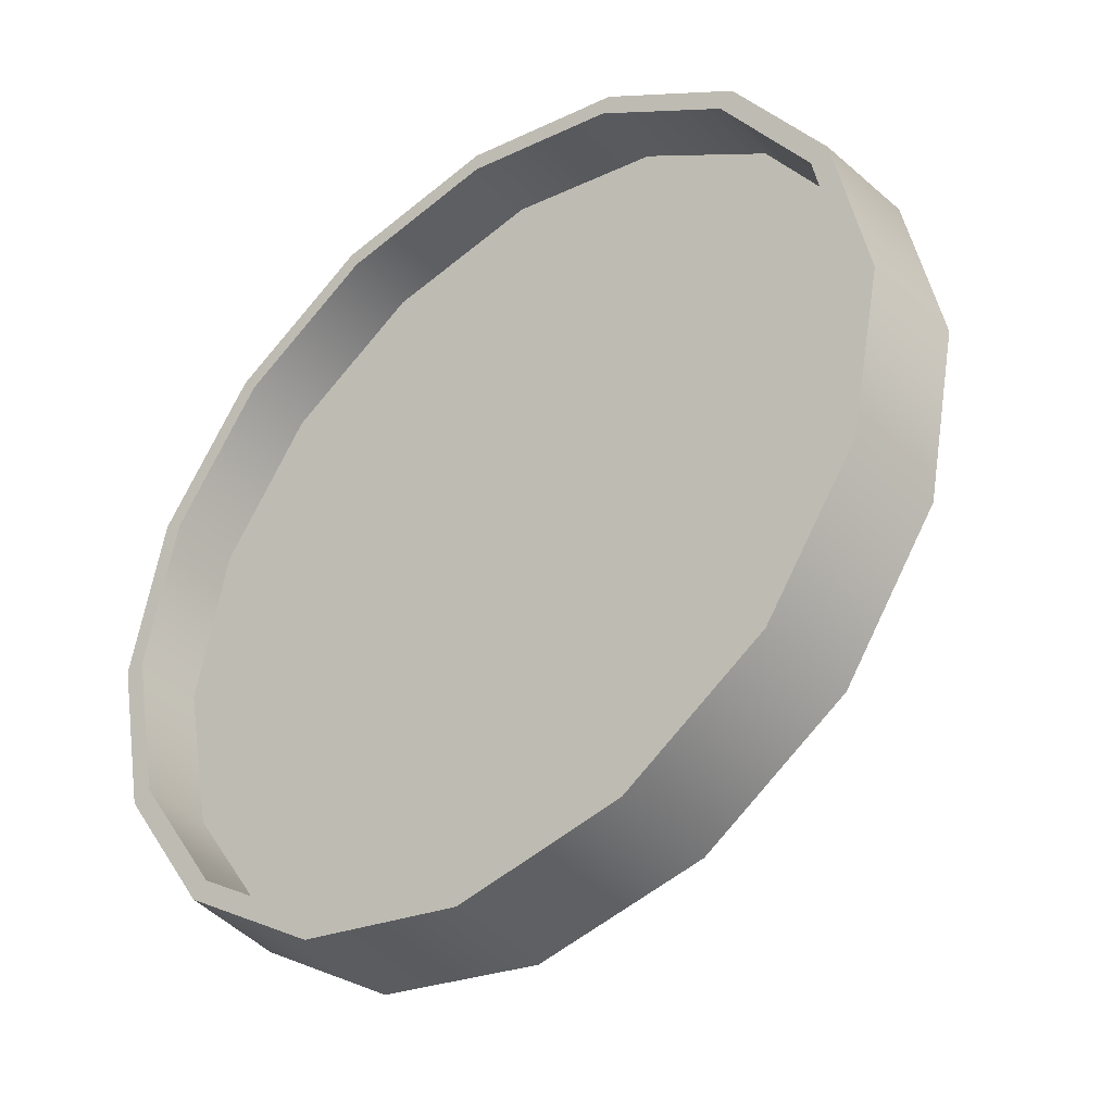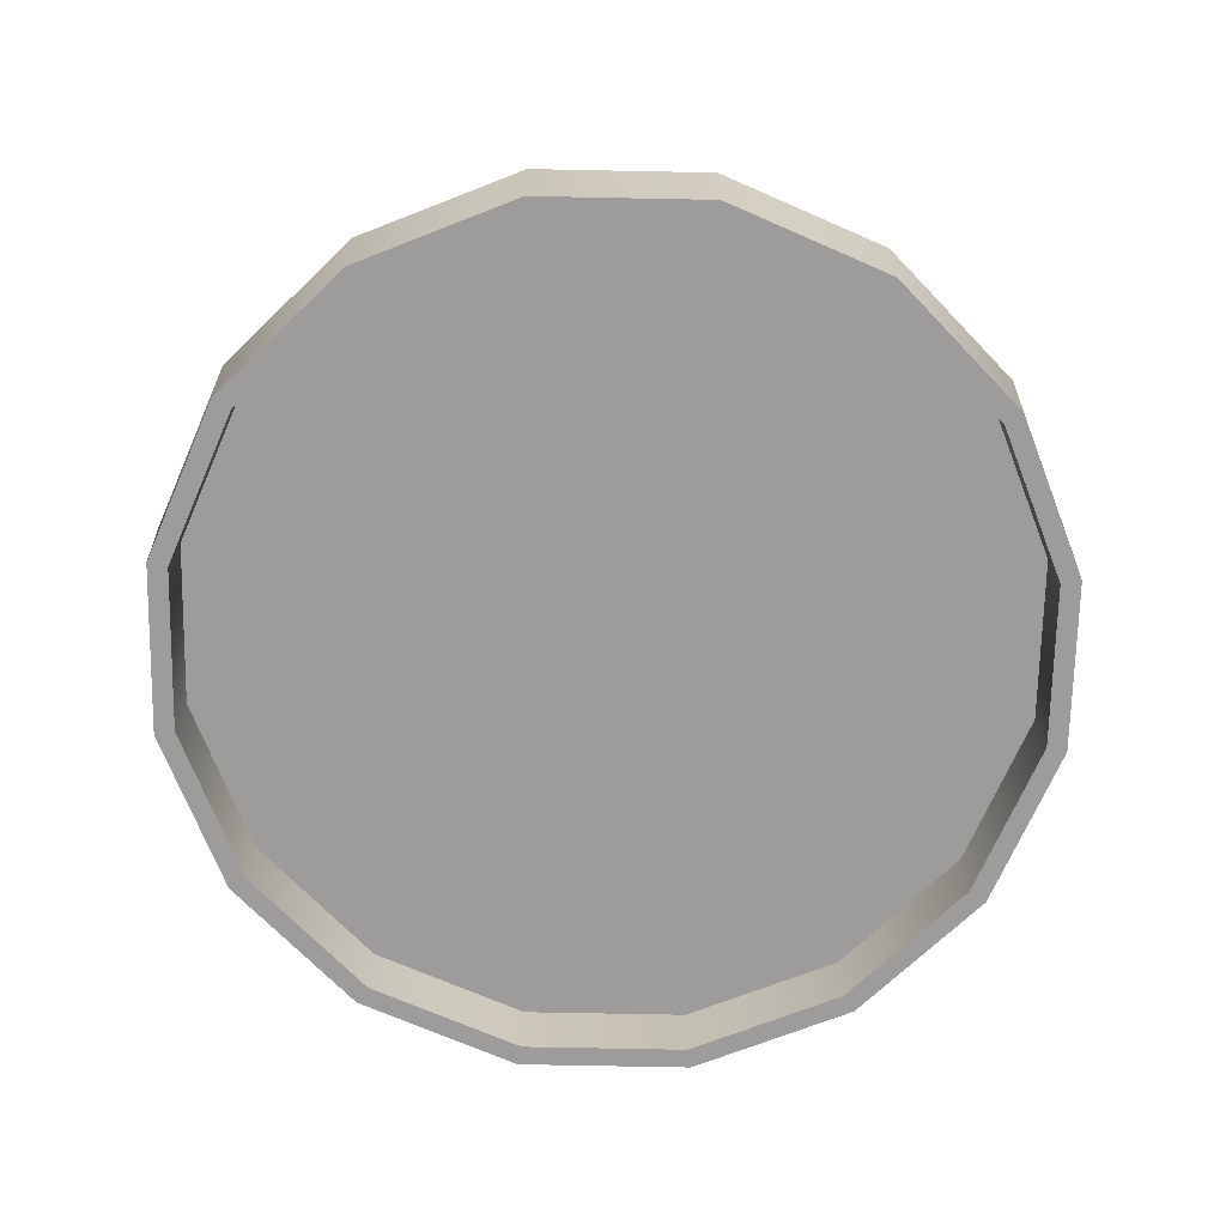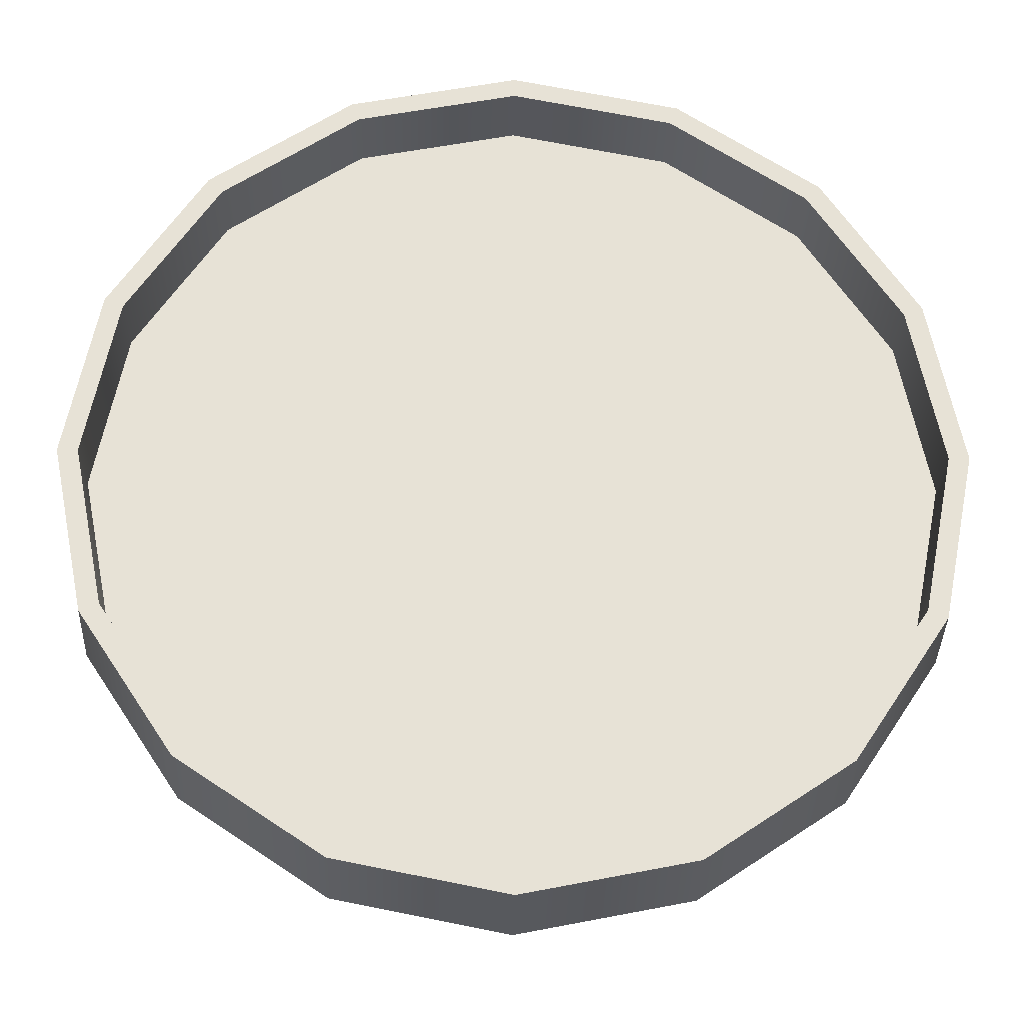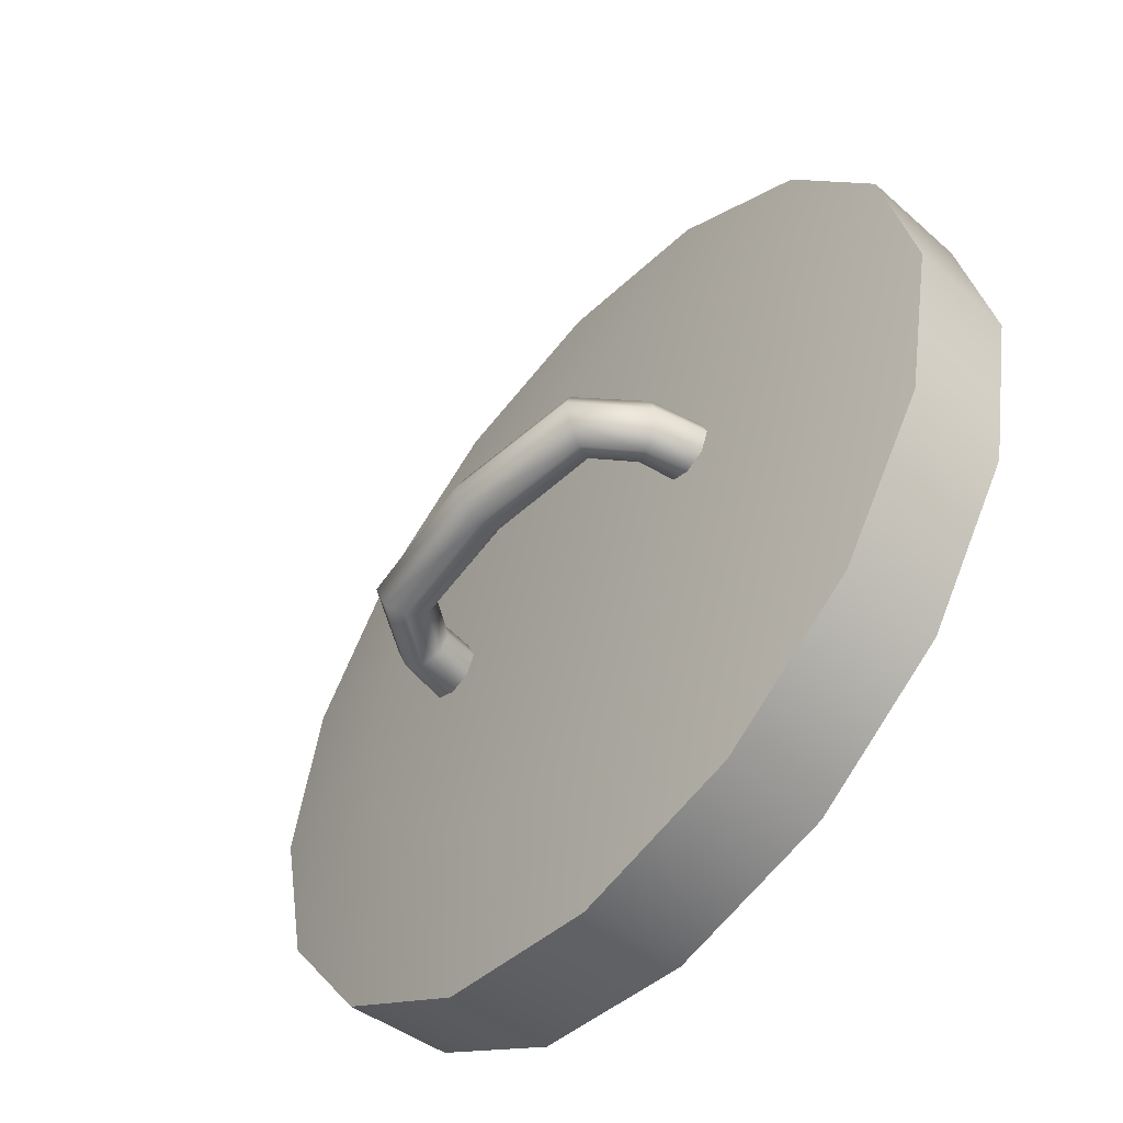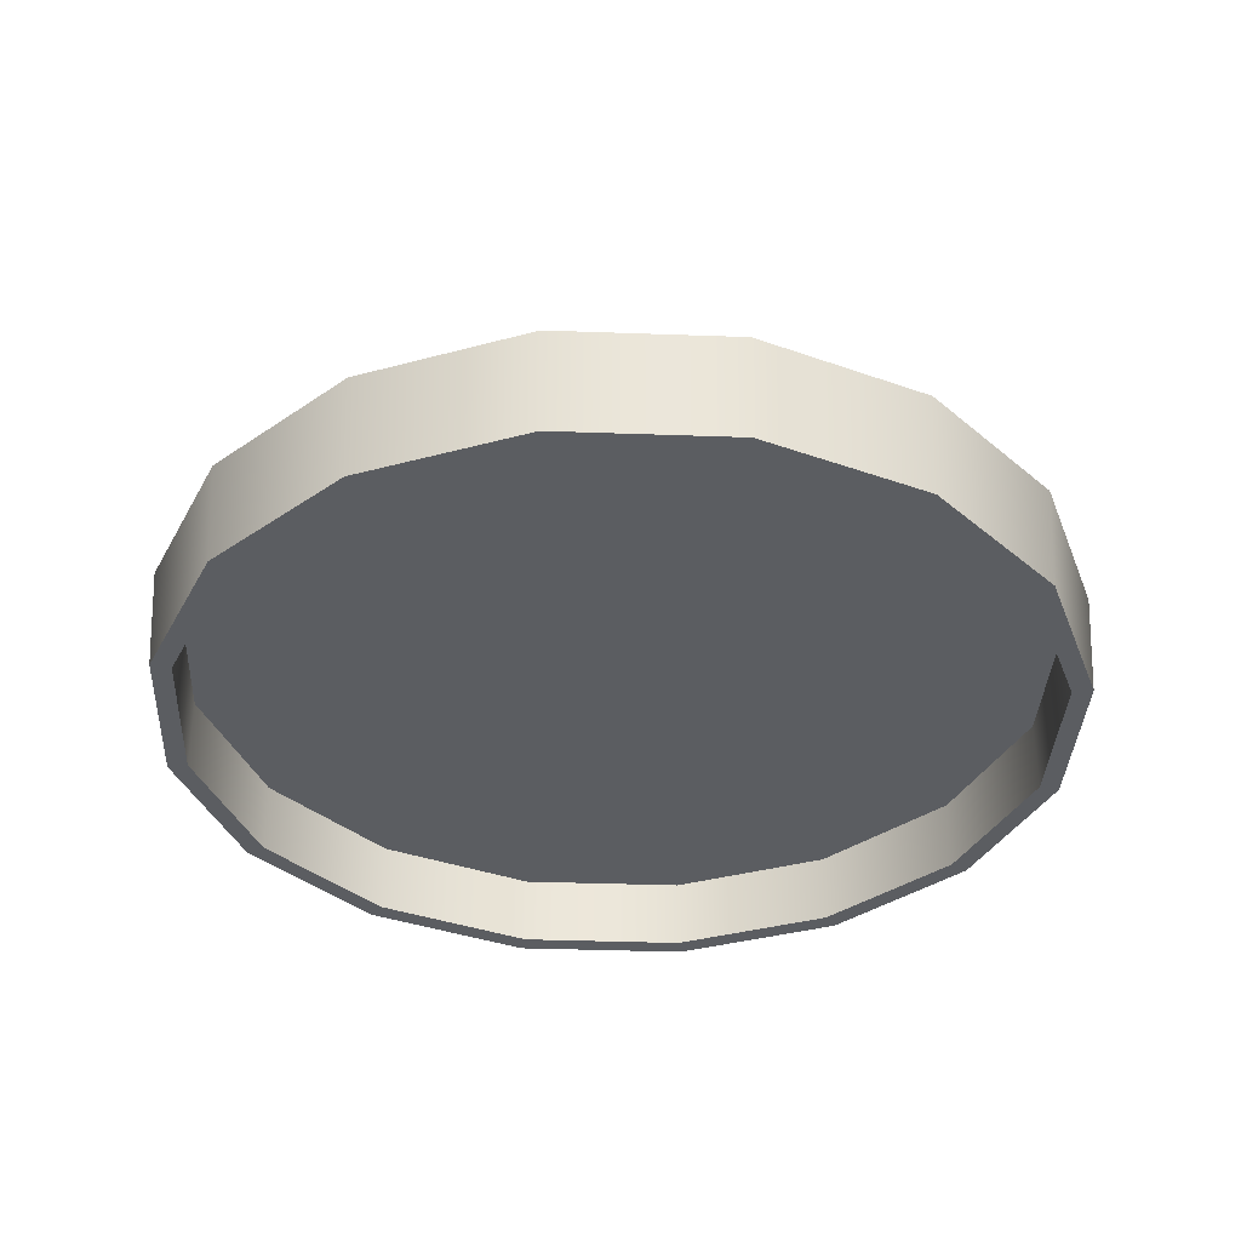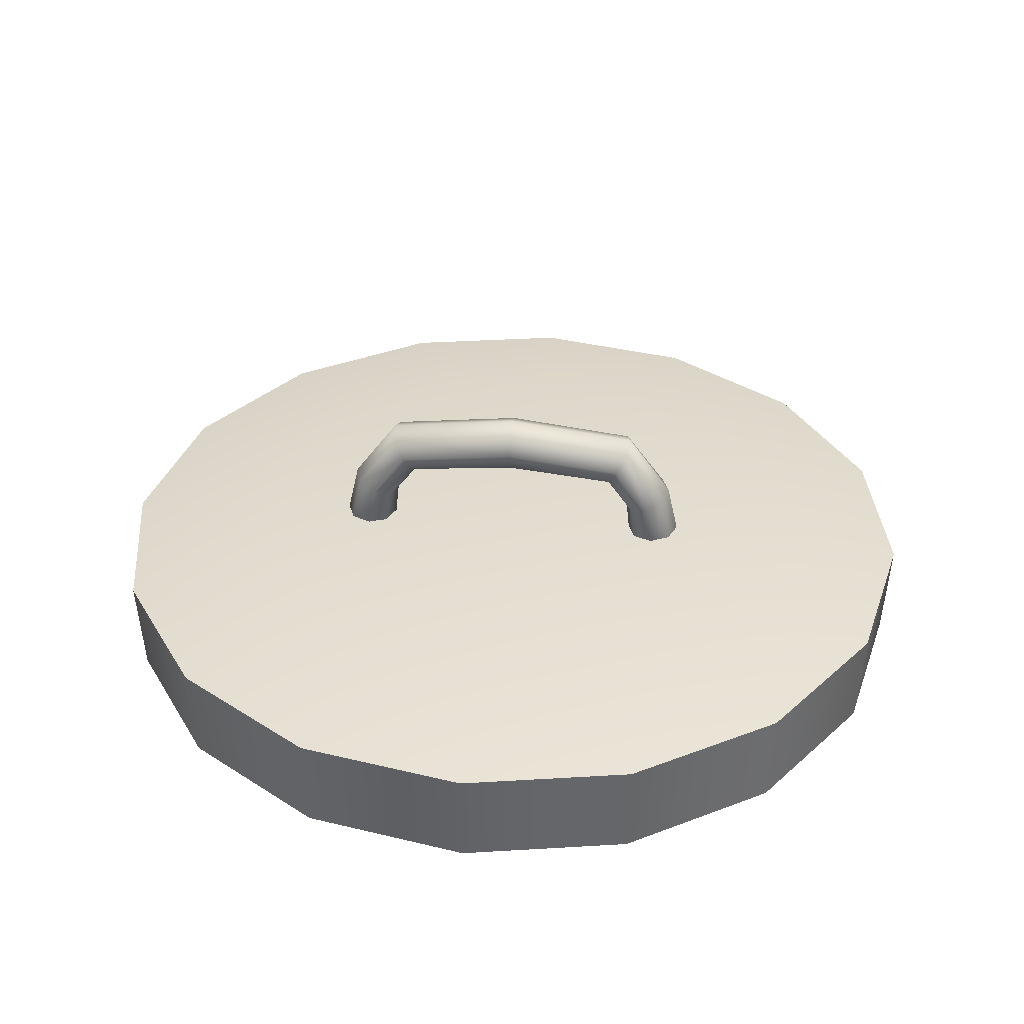
<metadata>
{"format":"obj","ext":"obj","renderer":"f3d","projection":"perspective","resolution":1024,"background":"white","views":[{"elev":-39.2,"azim":39.2,"up":"+Z"},{"elev":-70.3,"azim":-34.9,"up":"+Y"},{"elev":-26.2,"azim":-1.2,"up":"+Z"},{"elev":-53.5,"azim":-130.3,"up":"+Z"},{"elev":-35.8,"azim":-149.0,"up":"+Y"},{"elev":35.1,"azim":-173.3,"up":"+Y"}]}
</metadata>
<code>
v -0.6321 0.5766 -0.1023
v -0.6436 0.5759 -0.0976
v -0.655 0.5751 -0.1023
v -0.6598 0.5748 -0.1138
v -0.655 0.5751 -0.1253
v -0.6436 0.5759 -0.13
v -0.6321 0.5766 -0.1253
v -0.6274 0.5769 -0.1138
v -0.6436 0.5759 -0.1138
v -0.7376 0.6569 -0.1023
v -0.7376 0.6455 -0.0976
v -0.7376 0.634 -0.1023
v -0.7376 0.6293 -0.1138
v -0.7376 0.634 -0.1253
v -0.7376 0.6455 -0.13
v -0.7376 0.6569 -0.1253
v -0.7376 0.6617 -0.1138
v -0.6642 0.6484 -0.1023
v -0.6692 0.6381 -0.0976
v -0.6742 0.6279 -0.1023
v -0.6763 0.6236 -0.1138
v -0.6742 0.6279 -0.1253
v -0.6692 0.6381 -0.13
v -0.6642 0.6484 -0.1253
v -0.6621 0.6527 -0.1138
v -0.6404 0.6157 -0.1015
v -0.6365 0.6174 -0.1138
v -0.6404 0.6157 -0.1261
v -0.6498 0.6115 -0.1312
v -0.6592 0.6074 -0.1261
v -0.6631 0.6057 -0.1138
v -0.6592 0.6074 -0.1015
v -0.6498 0.6115 -0.09642
v -0.843 0.5766 -0.1253
v -0.8316 0.5759 -0.13
v -0.8201 0.5751 -0.1253
v -0.8154 0.5748 -0.1138
v -0.8201 0.5751 -0.1023
v -0.8316 0.5759 -0.0976
v -0.843 0.5766 -0.1023
v -0.8477 0.5769 -0.1138
v -0.8316 0.5759 -0.1138
v -0.811 0.6484 -0.1253
v -0.8059 0.6381 -0.13
v -0.8009 0.6279 -0.1253
v -0.7988 0.6236 -0.1138
v -0.8009 0.6279 -0.1023
v -0.8059 0.6381 -0.0976
v -0.811 0.6484 -0.1023
v -0.8131 0.6527 -0.1138
v -0.8347 0.6157 -0.1261
v -0.8386 0.6174 -0.1138
v -0.8347 0.6157 -0.1015
v -0.8253 0.6115 -0.09642
v -0.8159 0.6074 -0.1015
v -0.8121 0.6057 -0.1138
v -0.8159 0.6074 -0.1261
v -0.8253 0.6115 -0.1312
v -0.5081 0.5783 -0.2088
v -0.562 0.5783 -0.2894
v -0.6425 0.5783 -0.3432
v -0.7376 0.5783 -0.3621
v -0.8326 0.5783 -0.3432
v -0.9132 0.5783 -0.2894
v -0.967 0.5783 -0.2088
v -0.9859 0.5783 -0.1138
v -0.967 0.5783 -0.01878
v -0.9132 0.5783 0.06177
v -0.8326 0.5783 0.1156
v -0.7376 0.5783 0.1345
v -0.6425 0.5783 0.1156
v -0.562 0.5783 0.06177
v -0.5081 0.5783 -0.01878
v -0.4892 0.5783 -0.1138
v -0.5113 0.521 -0.2075
v -0.5644 0.521 -0.287
v -0.6438 0.521 -0.3401
v -0.7376 0.521 -0.3587
v -0.8313 0.521 -0.3401
v -0.9107 0.521 -0.287
v -0.9638 0.521 -0.2075
v -0.9825 0.521 -0.1138
v -0.9638 0.521 -0.02009
v -0.9107 0.521 0.05937
v -0.8313 0.521 0.1125
v -0.7376 0.521 0.1311
v -0.6438 0.521 0.1125
v -0.5644 0.521 0.05937
v -0.5113 0.521 -0.02009
v -0.4926 0.521 -0.1138
v -0.6237 0.59 -0.2277
v -0.6759 0.59 -0.2626
v -0.7376 0.59 -0.2749
v -0.7992 0.59 -0.2626
v -0.8515 0.59 -0.2277
v -0.8864 0.59 -0.1755
v -0.8987 0.59 -0.1138
v -0.8864 0.59 -0.05217
v -0.8515 0.59 9.5e-05
v -0.7992 0.59 0.03501
v -0.7376 0.59 0.04728
v -0.6759 0.59 0.03501
v -0.6237 0.59 9.5e-05
v -0.5887 0.59 -0.05217
v -0.5765 0.59 -0.1138
v -0.5887 0.59 -0.1755
v -0.7376 0.5844 -0.1138
v -0.5216 0.521 -0.2032
v -0.5723 0.521 -0.2791
v -0.5039 0.521 -0.1138
v -0.5216 0.521 -0.02438
v -0.5723 0.521 0.05144
v -0.6481 0.521 0.1021
v -0.7376 0.521 0.1199
v -0.827 0.521 0.1021
v -0.9028 0.521 0.05144
v -0.9535 0.521 -0.02438
v -0.9713 0.521 -0.1138
v -0.9535 0.521 -0.2032
v -0.9028 0.521 -0.2791
v -0.827 0.521 -0.3297
v -0.7376 0.521 -0.3475
v -0.6481 0.521 -0.3297
v -0.5216 0.5605 -0.2032
v -0.5723 0.5605 -0.2791
v -0.5039 0.5605 -0.1138
v -0.5216 0.5605 -0.02438
v -0.5723 0.5605 0.05144
v -0.6481 0.5605 0.1021
v -0.7376 0.5605 0.1199
v -0.827 0.5605 0.1021
v -0.9028 0.5605 0.05144
v -0.9535 0.5605 -0.02438
v -0.9713 0.5605 -0.1138
v -0.9535 0.5605 -0.2032
v -0.9028 0.5605 -0.2791
v -0.827 0.5605 -0.3297
v -0.7376 0.5605 -0.3475
v -0.6481 0.5605 -0.3297
f 18 19 33 26
f 19 20 32 33
f 20 21 31 32
f 21 22 30 31
f 22 23 29 30
f 23 24 28 29
f 24 25 27 28
f 25 18 26 27
f 1 2 9
f 2 3 9
f 3 4 9
f 4 5 9
f 5 6 9
f 6 7 9
f 7 8 9
f 8 1 9
f 10 11 19 18
f 11 12 20 19
f 12 13 21 20
f 13 14 22 21
f 14 15 23 22
f 15 16 24 23
f 16 17 25 24
f 17 10 18 25
f 27 26 1 8
f 28 27 8 7
f 29 28 7 6
f 30 29 6 5
f 31 30 5 4
f 32 31 4 3
f 33 32 3 2
f 26 33 2 1
f 43 44 58 51
f 44 45 57 58
f 45 46 56 57
f 46 47 55 56
f 47 48 54 55
f 48 49 53 54
f 49 50 52 53
f 50 43 51 52
f 34 35 42
f 35 36 42
f 36 37 42
f 37 38 42
f 38 39 42
f 39 40 42
f 40 41 42
f 41 34 42
f 16 15 44 43
f 15 14 45 44
f 14 13 46 45
f 13 12 47 46
f 12 11 48 47
f 11 10 49 48
f 10 17 50 49
f 17 16 43 50
f 52 51 34 41
f 53 52 41 40
f 54 53 40 39
f 55 54 39 38
f 56 55 38 37
f 57 56 37 36
f 58 57 36 35
f 51 58 35 34
f 75 76 60 59
f 76 77 61 60
f 77 78 62 61
f 78 79 63 62
f 79 80 64 63
f 80 81 65 64
f 81 82 66 65
f 82 83 67 66
f 83 84 68 67
f 84 85 69 68
f 85 86 70 69
f 86 87 71 70
f 87 88 72 71
f 88 89 73 72
f 89 90 74 73
f 90 75 59 74
f 100 107 99
f 60 61 92 91
f 61 62 93 92
f 62 63 94 93
f 63 64 95 94
f 64 65 96 95
f 65 66 97 96
f 66 67 98 97
f 67 68 99 98
f 68 69 100 99
f 69 70 101 100
f 70 71 102 101
f 71 72 103 102
f 72 73 104 103
f 73 74 105 104
f 74 59 106 105
f 59 60 91 106
f 91 92 107
f 107 92 93
f 107 93 94
f 107 94 95
f 107 95 96
f 107 96 97
f 107 97 98
f 107 98 99
f 101 107 100
f 102 107 101
f 103 107 102
f 104 107 103
f 105 107 104
f 106 107 105
f 91 107 106
f 125 124 126 127 128 129 130 131 132 133 134 135 136 137 138 139
f 76 75 108 109
f 75 90 110 108
f 90 89 111 110
f 89 88 112 111
f 88 87 113 112
f 87 86 114 113
f 86 85 115 114
f 85 84 116 115
f 84 83 117 116
f 83 82 118 117
f 82 81 119 118
f 81 80 120 119
f 80 79 121 120
f 79 78 122 121
f 78 77 123 122
f 77 76 109 123
f 109 108 124 125
f 108 110 126 124
f 110 111 127 126
f 111 112 128 127
f 112 113 129 128
f 113 114 130 129
f 114 115 131 130
f 115 116 132 131
f 116 117 133 132
f 117 118 134 133
f 118 119 135 134
f 119 120 136 135
f 120 121 137 136
f 121 122 138 137
f 122 123 139 138
f 123 109 125 139

</code>
